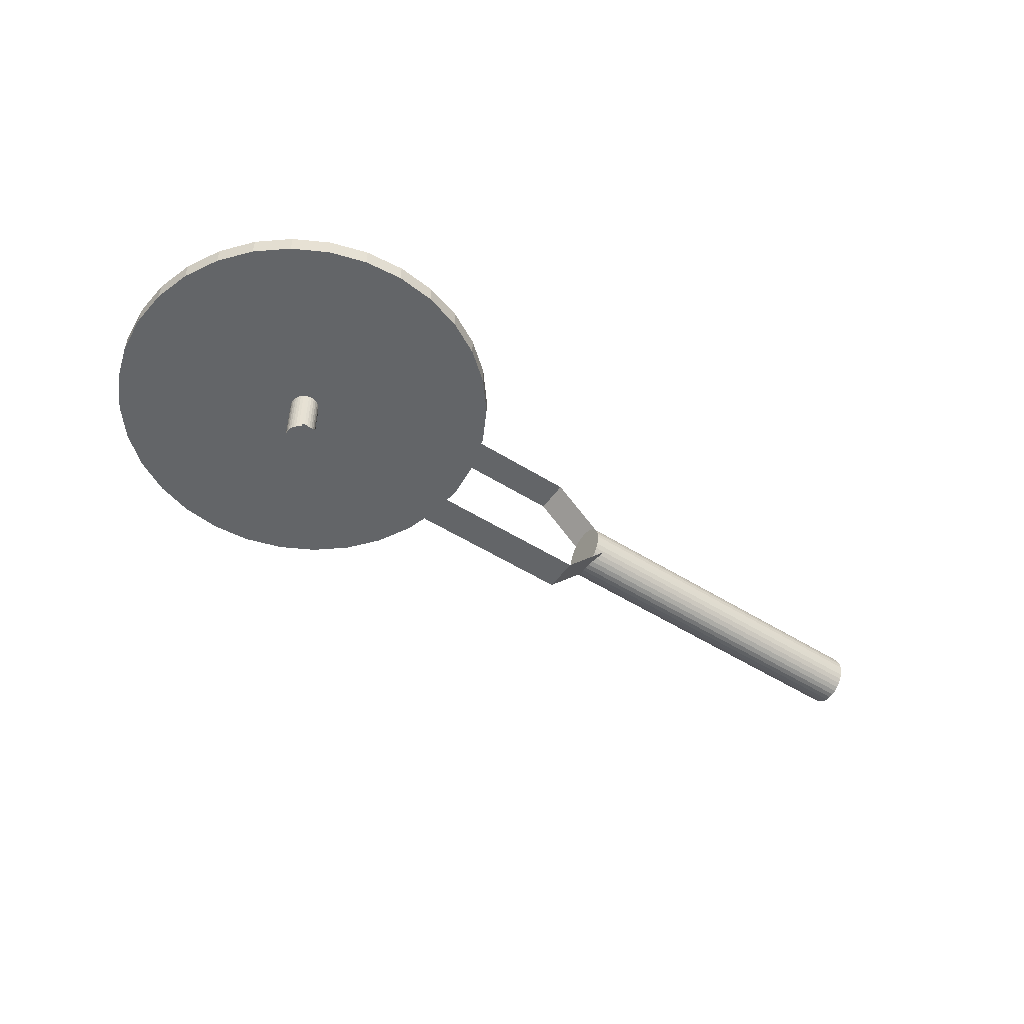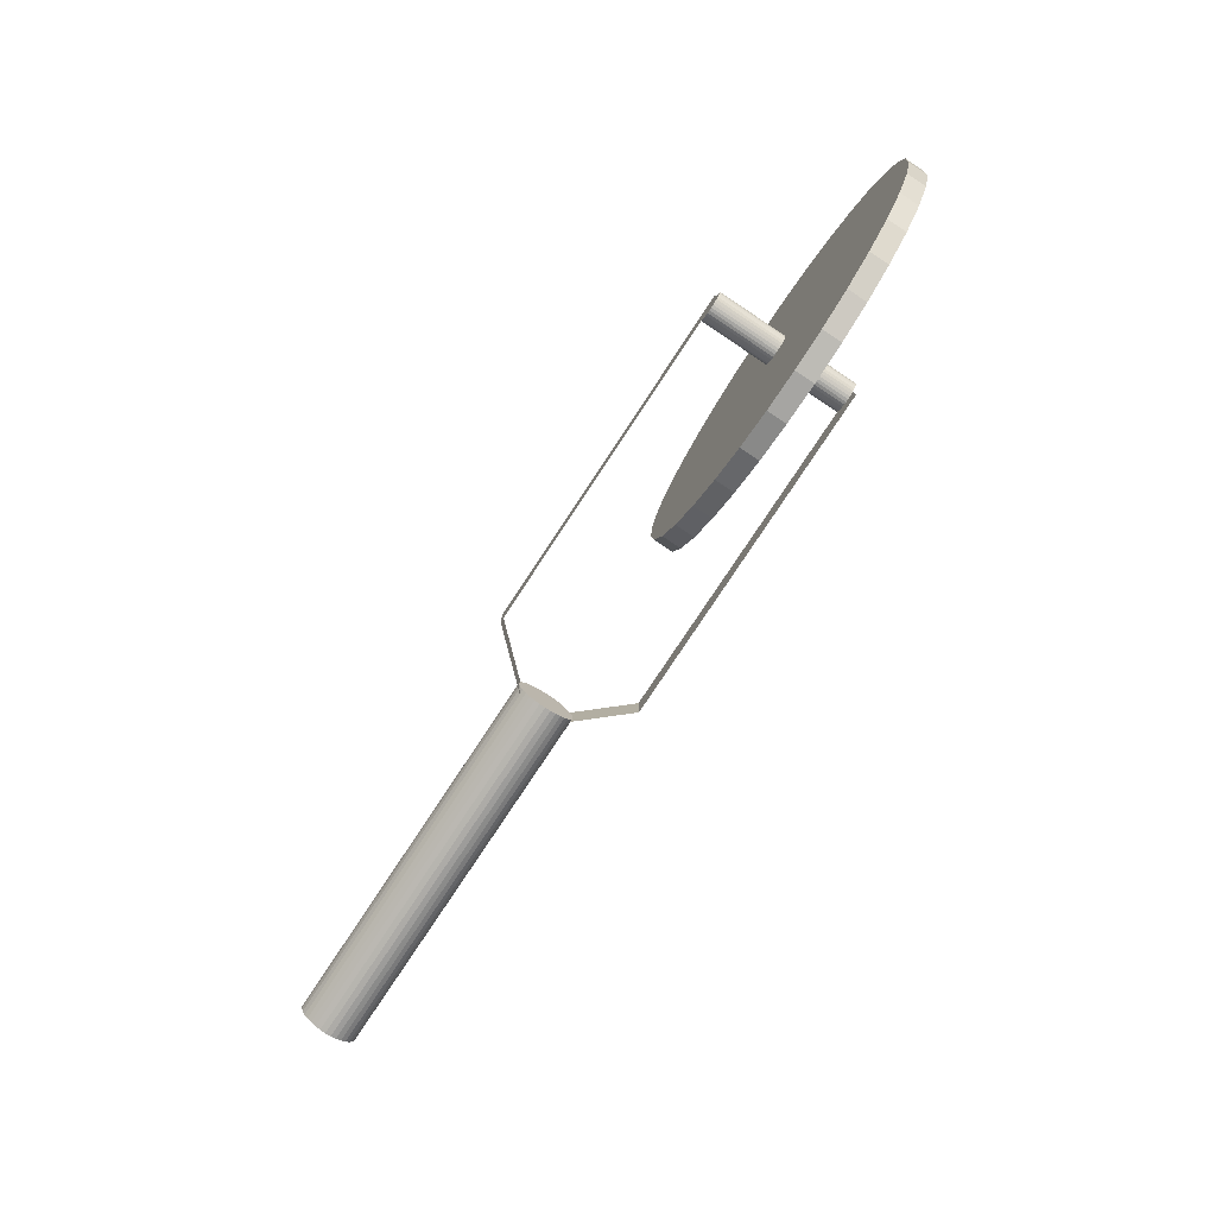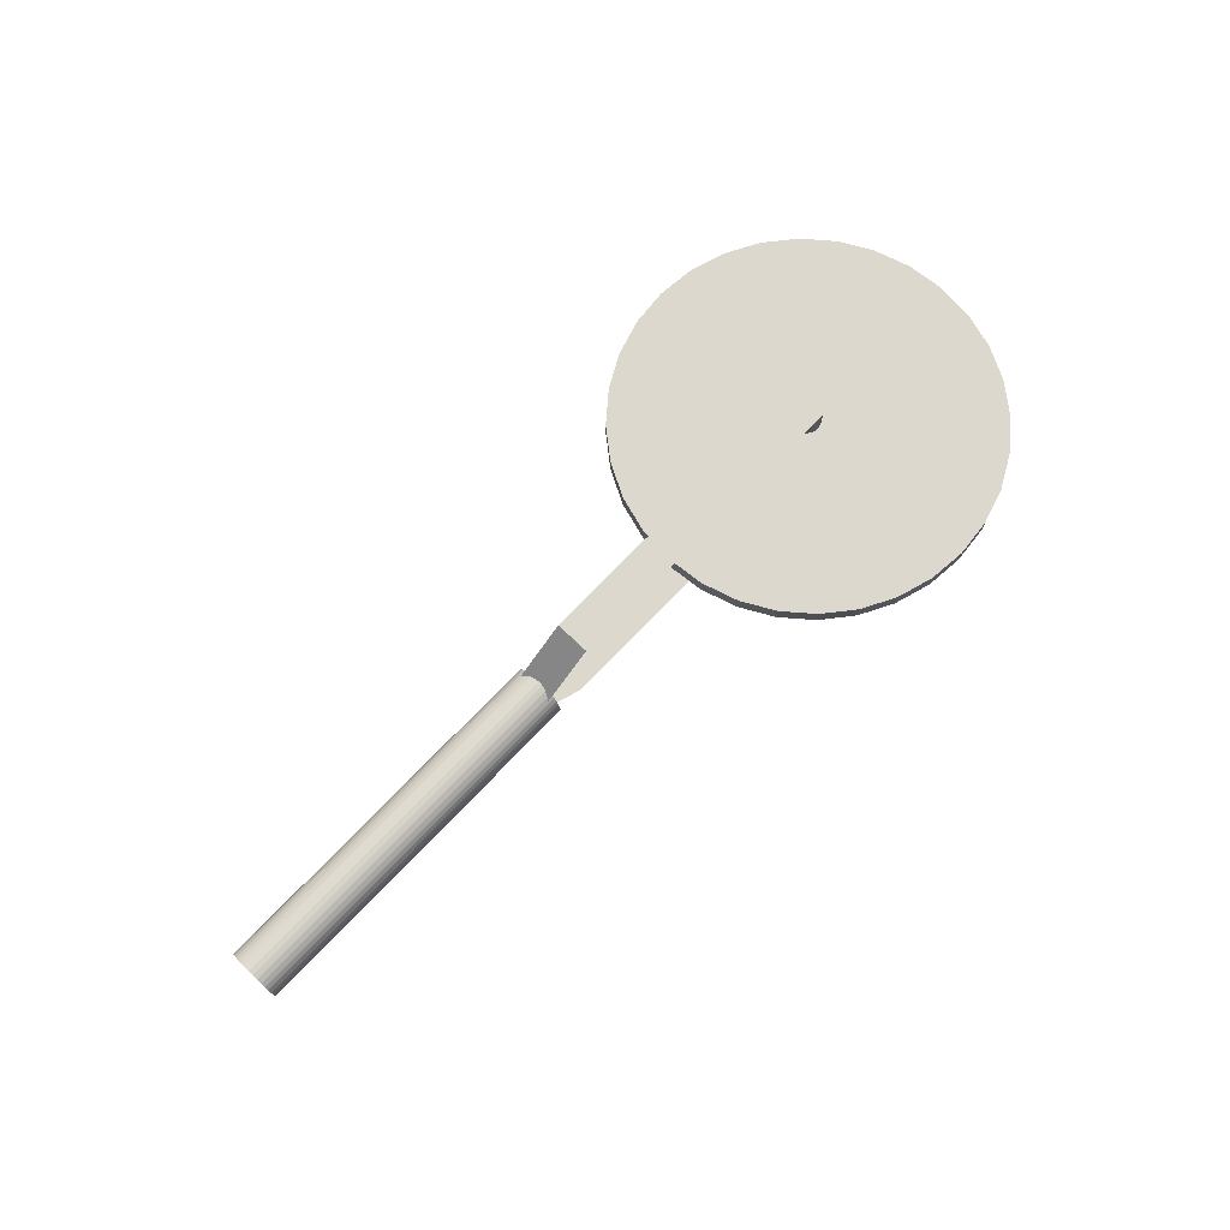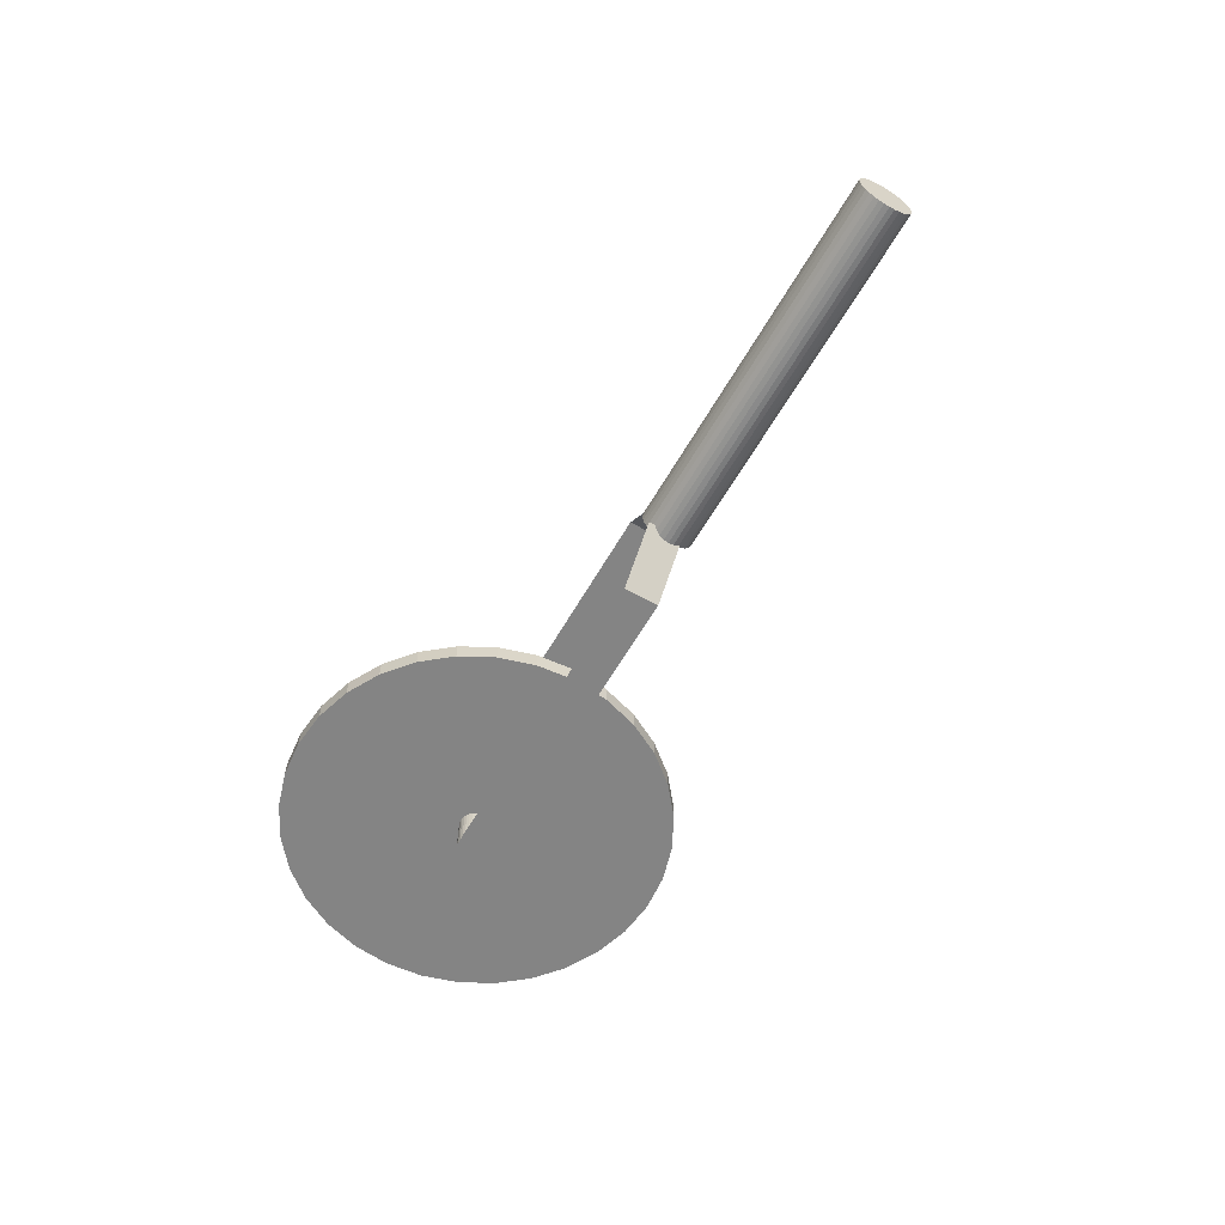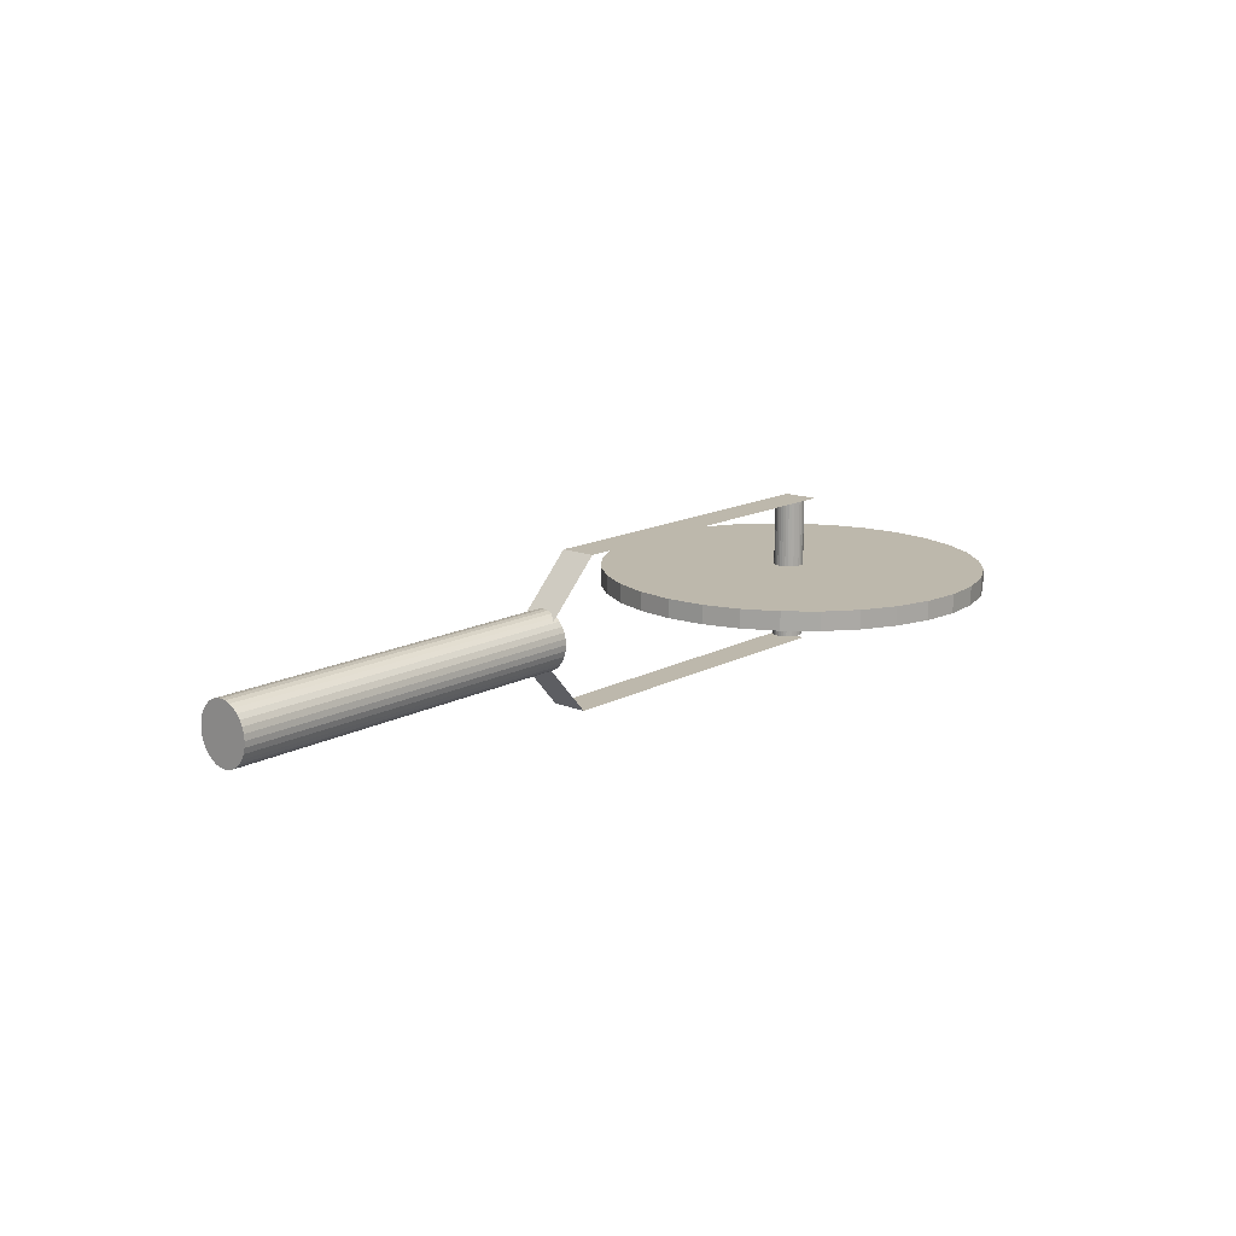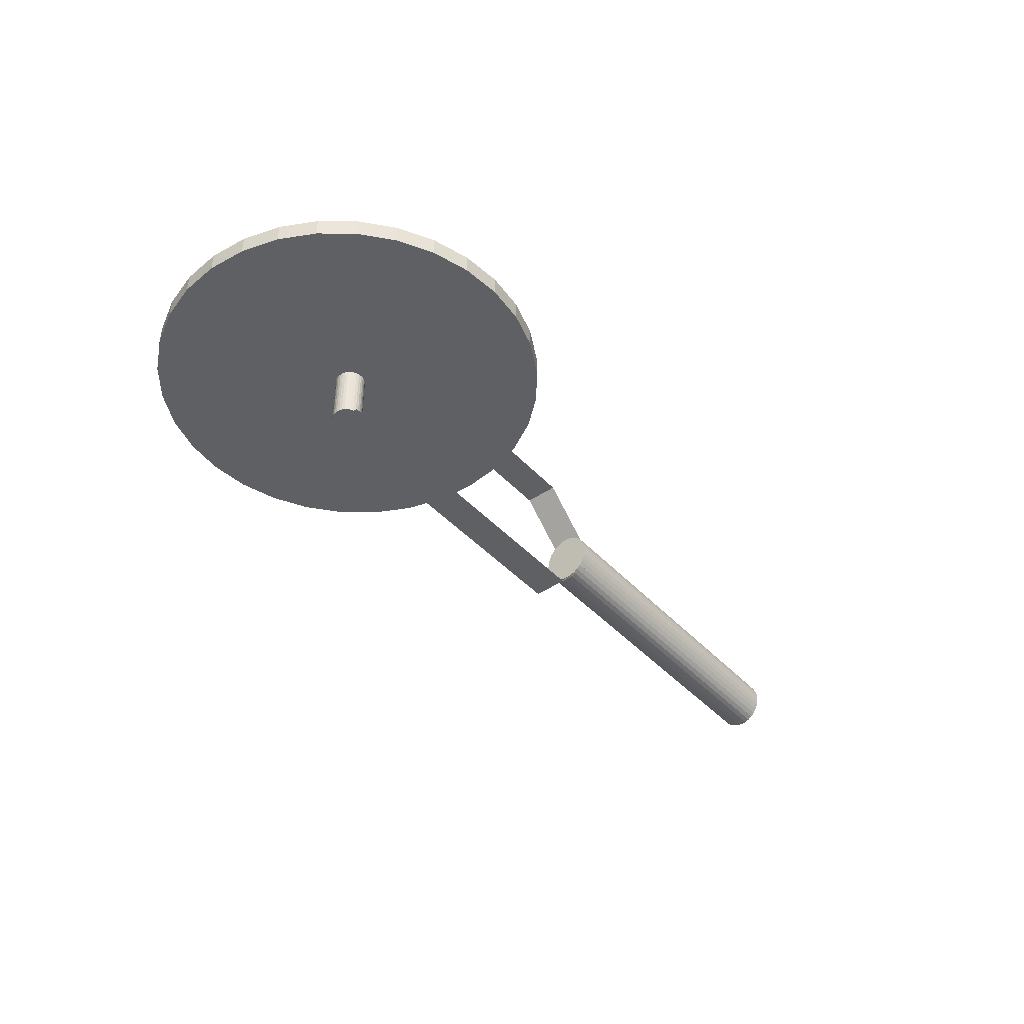
<metadata>
{"format":"obj","ext":"obj","renderer":"f3d","projection":"perspective","resolution":1024,"background":"white","views":[{"elev":-51.4,"azim":145.6,"up":"+Z"},{"elev":-78.9,"azim":56.5,"up":"+Y"},{"elev":72.5,"azim":-46.3,"up":"+Z"},{"elev":-61.3,"azim":-119.9,"up":"+Z"},{"elev":14.8,"azim":-48.9,"up":"+Z"},{"elev":-43.0,"azim":128.8,"up":"+Z"}]}
</metadata>
<code>
o Cylinder.001
v -3.977 1.424 -1.856
v -4.833 1.424 -1.856
v -3.977 1.412 -1.857
v -4.833 1.412 -1.857
v -3.977 1.401 -1.861
v -4.833 1.401 -1.861
v -3.977 1.39 -1.867
v -4.833 1.39 -1.867
v -3.977 1.38 -1.876
v -4.833 1.38 -1.876
v -3.977 1.373 -1.886
v -4.833 1.373 -1.886
v -3.977 1.367 -1.898
v -4.833 1.367 -1.898
v -3.977 1.363 -1.91
v -4.833 1.363 -1.91
v -3.977 1.362 -1.924
v -4.833 1.362 -1.924
v -3.977 1.363 -1.937
v -4.833 1.363 -1.937
v -3.977 1.367 -1.949
v -4.833 1.367 -1.949
v -3.977 1.373 -1.961
v -4.833 1.373 -1.961
v -3.977 1.38 -1.972
v -4.833 1.38 -1.972
v -3.977 1.39 -1.98
v -4.833 1.39 -1.98
v -3.977 1.401 -1.986
v -4.833 1.401 -1.986
v -3.977 1.412 -1.99
v -4.833 1.412 -1.99
v -3.977 1.424 -1.991
v -4.833 1.424 -1.991
v -3.977 1.437 -1.99
v -4.833 1.437 -1.99
v -3.977 1.448 -1.986
v -4.833 1.448 -1.986
v -3.977 1.459 -1.98
v -4.833 1.459 -1.98
v -3.977 1.468 -1.972
v -4.833 1.468 -1.972
v -3.977 1.476 -1.961
v -4.833 1.476 -1.961
v -3.977 1.482 -1.949
v -4.833 1.482 -1.949
v -3.977 1.485 -1.937
v -4.833 1.485 -1.937
v -3.977 1.487 -1.924
v -4.833 1.487 -1.924
v -3.977 1.485 -1.91
v -4.833 1.485 -1.91
v -3.977 1.482 -1.898
v -4.833 1.482 -1.898
v -3.977 1.476 -1.886
v -4.833 1.476 -1.886
v -3.977 1.468 -1.876
v -4.833 1.468 -1.876
v -3.977 1.459 -1.867
v -4.833 1.459 -1.867
v -3.977 1.448 -1.861
v -4.833 1.448 -1.861
v -3.977 1.437 -1.857
v -4.833 1.437 -1.857
f 1 2 4 3
f 3 4 6 5
f 5 6 8 7
f 7 8 10 9
f 9 10 12 11
f 11 12 14 13
f 13 14 16 15
f 15 16 18 17
f 17 18 20 19
f 19 20 22 21
f 21 22 24 23
f 23 24 26 25
f 25 26 28 27
f 27 28 30 29
f 29 30 32 31
f 31 32 34 33
f 33 34 36 35
f 35 36 38 37
f 37 38 40 39
f 39 40 42 41
f 41 42 44 43
f 43 44 46 45
f 45 46 48 47
f 47 48 50 49
f 49 50 52 51
f 51 52 54 53
f 53 54 56 55
f 55 56 58 57
f 57 58 60 59
f 59 60 62 61
f 4 2 64 62 60 58 56 54 52 50 48 46 44 42 40 38 36 34 32 30 28 26 24 22 20 18 16 14 12 10 8 6
f 61 62 64 63
f 63 64 2 1
f 1 3 5 7 9 11 13 15 17 19 21 23 25 27 29 31 33 35 37 39 41 43 45 47 49 51 53 55 57 59 61 63
o Plane.001
v -3.878 1.458 -1.749
v -3.082 1.458 -1.749
v -3.878 1.376 -1.749
v -3.082 1.376 -1.749
v -3.992 1.465 -1.872
v -3.992 1.383 -1.872
f 65 67 68 66
f 65 69 70 67
o Plane
v -3.884 1.479 -2.096
v -3.088 1.479 -2.096
v -3.884 1.397 -2.096
v -3.088 1.397 -2.096
v -3.994 1.481 -1.974
v -3.994 1.398 -1.974
f 71 73 74 72
f 71 75 76 73
o Cylinder
v -3.105 1.466 -2.088
v -3.105 1.466 -1.753
v -3.099 1.466 -2.088
v -3.099 1.466 -1.753
v -3.092 1.464 -2.088
v -3.092 1.464 -1.753
v -3.086 1.46 -2.088
v -3.086 1.46 -1.753
v -3.081 1.456 -2.088
v -3.081 1.456 -1.753
v -3.076 1.451 -2.088
v -3.076 1.451 -1.753
v -3.073 1.445 -2.088
v -3.073 1.445 -1.753
v -3.071 1.438 -2.088
v -3.071 1.438 -1.753
v -3.07 1.431 -2.088
v -3.07 1.431 -1.753
v -3.071 1.425 -2.088
v -3.071 1.425 -1.753
v -3.073 1.418 -2.088
v -3.073 1.418 -1.753
v -3.076 1.412 -2.088
v -3.076 1.412 -1.753
v -3.081 1.407 -2.088
v -3.081 1.407 -1.753
v -3.086 1.402 -2.088
v -3.086 1.402 -1.753
v -3.092 1.399 -2.088
v -3.092 1.399 -1.753
v -3.099 1.397 -2.088
v -3.099 1.397 -1.753
v -3.105 1.397 -2.088
v -3.105 1.397 -1.753
v -3.112 1.397 -2.088
v -3.112 1.397 -1.753
v -3.119 1.399 -2.088
v -3.119 1.399 -1.753
v -3.125 1.402 -2.088
v -3.125 1.402 -1.753
v -3.13 1.407 -2.088
v -3.13 1.407 -1.753
v -3.134 1.412 -2.088
v -3.134 1.412 -1.753
v -3.138 1.418 -2.088
v -3.138 1.418 -1.753
v -3.14 1.425 -2.088
v -3.14 1.425 -1.753
v -3.14 1.431 -2.088
v -3.14 1.431 -1.753
v -3.14 1.438 -2.088
v -3.14 1.438 -1.753
v -3.138 1.445 -2.088
v -3.138 1.445 -1.753
v -3.134 1.451 -2.088
v -3.134 1.451 -1.753
v -3.13 1.456 -2.088
v -3.13 1.456 -1.753
v -3.125 1.46 -2.088
v -3.125 1.46 -1.753
v -3.119 1.464 -2.088
v -3.119 1.464 -1.753
v -3.112 1.466 -2.088
v -3.112 1.466 -1.753
f 77 78 80 79
f 79 80 82 81
f 81 82 84 83
f 83 84 86 85
f 85 86 88 87
f 87 88 90 89
f 89 90 92 91
f 91 92 94 93
f 93 94 96 95
f 95 96 98 97
f 97 98 100 99
f 99 100 102 101
f 101 102 104 103
f 103 104 106 105
f 105 106 108 107
f 107 108 110 109
f 109 110 112 111
f 111 112 114 113
f 113 114 116 115
f 115 116 118 117
f 117 118 120 119
f 119 120 122 121
f 121 122 124 123
f 123 124 126 125
f 125 126 128 127
f 127 128 130 129
f 129 130 132 131
f 131 132 134 133
f 133 134 136 135
f 135 136 138 137
f 80 78 140 138 136 134 132 130 128 126 124 122 120 118 116 114 112 110 108 106 104 102 100 98 96 94 92 90 88 86 84 82
f 137 138 140 139
f 139 140 78 77
f 77 79 81 83 85 87 89 91 93 95 97 99 101 103 105 107 109 111 113 115 117 119 121 123 125 127 129 131 133 135 137 139
o Circle
v -3.105 0.9652 -1.913
v -3.016 0.9741 -1.913
v -2.929 1 -1.913
v -2.85 1.043 -1.913
v -2.78 1.1 -1.913
v -2.723 1.169 -1.913
v -2.681 1.249 -1.913
v -2.655 1.335 -1.913
v -2.646 1.425 -1.913
v -2.655 1.514 -1.913
v -2.681 1.6 -1.913
v -2.723 1.68 -1.913
v -2.78 1.75 -1.913
v -2.85 1.807 -1.913
v -2.929 1.849 -1.913
v -3.016 1.875 -1.913
v -3.105 1.884 -1.913
v -3.195 1.875 -1.913
v -3.281 1.849 -1.913
v -3.36 1.807 -1.913
v -3.43 1.75 -1.913
v -3.487 1.68 -1.913
v -3.53 1.6 -1.913
v -3.556 1.514 -1.913
v -3.565 1.425 -1.913
v -3.556 1.335 -1.913
v -3.53 1.249 -1.913
v -3.487 1.169 -1.913
v -3.43 1.1 -1.913
v -3.36 1.043 -1.913
v -3.281 1 -1.913
v -3.195 0.9741 -1.913
v -3.105 0.9652 -1.958
v -3.016 0.9741 -1.958
v -2.929 1 -1.958
v -2.85 1.043 -1.958
v -2.78 1.1 -1.958
v -2.723 1.169 -1.958
v -2.681 1.249 -1.958
v -2.655 1.335 -1.958
v -2.646 1.425 -1.958
v -2.655 1.514 -1.958
v -2.681 1.6 -1.958
v -2.723 1.68 -1.958
v -2.78 1.75 -1.958
v -2.85 1.807 -1.958
v -2.929 1.849 -1.958
v -3.016 1.875 -1.958
v -3.105 1.884 -1.958
v -3.195 1.875 -1.958
v -3.281 1.849 -1.958
v -3.36 1.807 -1.958
v -3.43 1.75 -1.958
v -3.487 1.68 -1.958
v -3.53 1.6 -1.958
v -3.556 1.514 -1.958
v -3.565 1.425 -1.958
v -3.556 1.335 -1.958
v -3.53 1.249 -1.958
v -3.487 1.169 -1.958
v -3.43 1.1 -1.958
v -3.36 1.043 -1.958
v -3.281 1 -1.958
v -3.195 0.9741 -1.958
f 142 141 173 174
f 169 168 200 201
f 156 155 187 188
f 143 142 174 175
f 170 169 201 202
f 157 156 188 189
f 144 143 175 176
f 171 170 202 203
f 158 157 189 190
f 145 144 176 177
f 172 171 203 204
f 159 158 190 191
f 146 145 177 178
f 141 172 204 173
f 160 159 191 192
f 147 146 178 179
f 161 160 192 193
f 148 147 179 180
f 162 161 193 194
f 149 148 180 181
f 163 162 194 195
f 150 149 181 182
f 164 163 195 196
f 151 150 182 183
f 165 164 196 197
f 152 151 183 184
f 166 165 197 198
f 153 152 184 185
f 167 166 198 199
f 154 153 185 186
f 168 167 199 200
f 155 154 186 187
f 174 173 204 203 202 201 200 199 198 197 196 195 194 193 192 191 190 189 188 187 186 185 184 183 182 181 180 179 178 177 176 175
f 142 143 144 145 146 147 148 149 150 151 152 153 154 155 156 157 158 159 160 161 162 163 164 165 166 167 168 169 170 171 172 141

</code>
